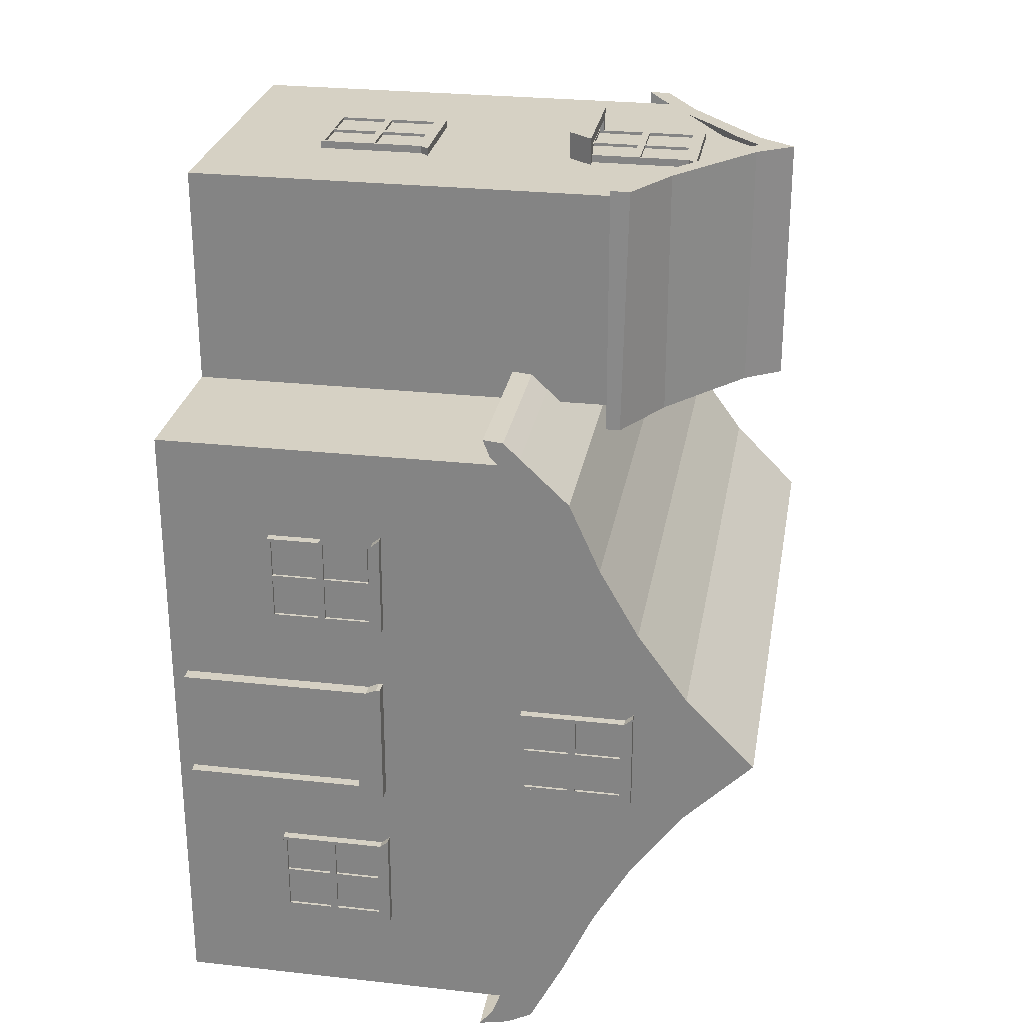
<metadata>
{"format":"obj","ext":"obj","renderer":"f3d","projection":"perspective","resolution":1024,"background":"white","views":[{"elev":26.8,"azim":99.8,"up":"+Z"}]}
</metadata>
<code>
g LowPolyBeerGarden_mergedObject
v -0.9158 -0.01385 0.8107
v -0.9158 1.073 0.8107
v -0.9158 -0.01385 -1.052
v -0.9158 1.073 -1.052
v 0.9294 -0.01385 0.8107
v 0.9294 1.073 0.8107
v 0.9294 -0.01385 -1.052
v 0.9294 1.073 -1.052
v -0.467 -0.01385 0.8107
v -0.467 1.073 0.8107
v 0.4681 -0.01385 0.8107
v 0.4681 1.073 0.8107
v 0.4681 1.073 1.456
v -0.467 1.073 1.456
v -0.467 -0.01385 1.456
v 0.4681 -0.01385 1.456
v 0.5254 1.275 0.758
v -0.5243 1.275 0.758
v 0.5033 1.285 1.482
v -0.5047 1.285 1.482
v 0.00058 1.713 0.758
v -0.9158 1.622 -0.08675
v 0.00058 1.713 1.482
v 0.9294 1.622 -0.08675
v 0.07295 1.607 0.758
v 0.2044 1.496 0.758
v 0.3376 1.385 0.758
v 0.07295 1.607 1.482
v 0.2044 1.496 1.482
v 0.3376 1.385 1.482
v -0.467 1.302 0.8107
v 0.4681 1.302 0.8107
v -0.467 1.302 1.456
v 0.4681 1.302 1.456
v -0.3364 1.385 0.758
v -0.2032 1.496 0.758
v -0.07179 1.607 0.758
v -0.07179 1.607 1.482
v -0.2032 1.496 1.482
v -0.3364 1.385 1.482
v 0.5034 1.229 1.482
v -0.4997 1.229 1.482
v 0.3113 1.341 1.482
v -0.3101 1.341 1.482
v 0.00058 1.609 1.482
v 0.07095 1.54 1.482
v 0.1825 1.453 1.482
v -0.06979 1.54 1.482
v -0.1813 1.453 1.482
v -0.9614 1.74 -0.08762
v 0.9571 1.74 -0.08762
v -0.9614 1.087 -1.091
v 0.9571 1.087 -1.091
v -0.9614 1.189 -0.891
v -0.9614 1.278 -0.6915
v -0.9614 1.392 -0.4919
v -0.9614 1.538 -0.2923
v 0.9571 1.538 -0.2923
v 0.9571 1.392 -0.4919
v 0.9571 1.278 -0.6915
v 0.9571 1.189 -0.891
v -0.9614 1.014 -1.129
v 0.9571 1.014 -1.129
v -0.9614 0.9244 -1.147
v 0.9571 0.9244 -1.147
v -0.9614 1.536 -0.08762
v 0.9571 1.583 -0.08762
v -0.9614 1.002 -1.091
v 0.9571 0.9669 -1.091
v -0.9614 1.133 -0.891
v -0.9614 1.194 -0.6915
v -0.9614 1.234 -0.4919
v -0.9614 1.406 -0.2923
v 0.9571 1.413 -0.2923
v 0.9571 1.292 -0.4919
v 0.9571 1.164 -0.6915
v 0.9571 1.038 -0.891
v 0.9571 1.05 0.8477
v -0.9614 1.05 0.8477
v 0.9571 1.189 0.7158
v 0.9571 1.278 0.5162
v 0.9571 1.392 0.3166
v 0.9571 1.538 0.1171
v -0.9614 1.538 0.1171
v -0.9614 1.392 0.3166
v -0.9614 1.278 0.5162
v -0.9614 1.189 0.7158
v 0.9571 1.002 0.8921
v -0.9614 1.002 0.8921
v 0.9571 0.9451 0.898
v -0.9614 0.9451 0.898
v 0.9571 0.965 0.8477
v -0.9614 0.965 0.8477
v 0.9571 1.098 0.7158
v 0.9571 1.194 0.5162
v 0.9571 1.331 0.3166
v 0.9571 1.433 0.1171
v -0.9614 1.453 0.1171
v -0.9614 1.27 0.3166
v -0.9614 1.194 0.5162
v -0.9614 1.061 0.7158
v 0.5254 1.234 0.758
v -0.5243 1.234 0.758
v 0.00058 1.672 0.758
v 0.07295 1.566 0.758
v 0.2044 1.455 0.758
v 0.3376 1.345 0.758
v -0.3364 1.345 0.758
v -0.2032 1.455 0.758
v -0.07179 1.566 0.758
v -0.1561 1.491 0.8107
v 0.1573 1.491 0.8107
v 0.00058 1.673 0.8107
v -0.1504 1.492 1.456
v 0.1515 1.492 1.456
v 0.00058 1.648 1.456
v 0.9684 0.03328 0.04946
v 0.9684 0.5909 0.04946
v 0.915 0.03328 0.04946
v 0.915 0.5909 0.04946
v 0.9684 0.03328 -0.3003
v 0.9684 0.5909 -0.3003
v 0.915 0.03328 -0.3003
v 0.915 0.5909 -0.3003
v 0.9684 0.6216 0.06333
v 0.915 0.6216 0.06333
v 0.915 0.6216 -0.3141
v 0.9684 0.6216 -0.3141
v 0.9684 0.6339 0.06333
v 0.915 0.6339 0.06333
v 0.915 0.6339 -0.3141
v 0.9684 0.6339 -0.3141
v 0.9684 0.03665 0.02951
v 0.9684 0.5591 0.02951
v 0.9684 0.5591 -0.2803
v 0.9684 0.03665 -0.2803
v 0.9385 0.03274 0.02951
v 0.9385 0.5552 0.02951
v 0.9385 0.5552 -0.2803
v 0.9385 0.03274 -0.2803
v 0.17 1.416 1.478
v 0.17 1.416 1.438
v 0.161 1.405 1.478
v 0.05062 1.405 1.478
v 0.161 1.273 1.478
v 0.05062 1.273 1.478
v 0.161 1.405 1.469
v 0.05062 1.405 1.469
v 0.161 1.273 1.469
v 0.05062 1.273 1.469
v -0.08661 1.416 1.478
v -0.08661 1.416 1.438
v 0.04168 1.416 1.478
v -0.07768 1.405 1.478
v 0.03275 1.405 1.478
v -0.07768 1.273 1.478
v 0.03275 1.273 1.478
v -0.07768 1.405 1.469
v 0.03275 1.405 1.469
v -0.07768 1.273 1.469
v 0.03275 1.273 1.469
v 0.17 1.109 1.478
v 0.17 1.109 1.438
v 0.17 1.262 1.438
v 0.17 1.262 1.478
v 0.161 1.12 1.478
v 0.05062 1.12 1.478
v 0.161 1.252 1.478
v 0.05062 1.252 1.478
v 0.161 1.12 1.469
v 0.05062 1.12 1.469
v 0.161 1.252 1.469
v 0.05062 1.252 1.469
v -0.08661 1.109 1.478
v -0.08661 1.109 1.438
v 0.04168 1.109 1.438
v 0.04168 1.109 1.478
v -0.08661 1.262 1.438
v -0.08661 1.262 1.478
v 0.04168 1.262 1.478
v -0.07768 1.12 1.478
v 0.03275 1.12 1.478
v -0.07768 1.252 1.478
v 0.03275 1.252 1.478
v -0.07768 1.12 1.469
v 0.03275 1.12 1.469
v -0.07768 1.252 1.469
v 0.03275 1.252 1.469
v 0.1906 1.44 1.438
v 0.1906 1.44 1.478
v 0.04168 1.44 1.478
v -0.1073 1.44 1.438
v -0.1073 1.44 1.478
v 0.17 0.6161 1.478
v 0.17 0.6161 1.438
v 0.161 0.6054 1.478
v 0.05062 0.6054 1.478
v 0.161 0.4732 1.478
v 0.05062 0.4732 1.478
v 0.161 0.6054 1.469
v 0.05062 0.6054 1.469
v 0.161 0.4732 1.469
v 0.05062 0.4732 1.469
v -0.08661 0.6161 1.478
v -0.08661 0.6161 1.438
v 0.04168 0.6161 1.478
v -0.07768 0.6054 1.478
v 0.03275 0.6054 1.478
v -0.07768 0.4732 1.478
v 0.03275 0.4732 1.478
v -0.07768 0.6054 1.469
v 0.03275 0.6054 1.469
v -0.07768 0.4732 1.469
v 0.03275 0.4732 1.469
v 0.17 0.3091 1.478
v 0.17 0.3091 1.438
v 0.17 0.4626 1.438
v 0.17 0.4626 1.478
v 0.161 0.3197 1.478
v 0.05062 0.3197 1.478
v 0.161 0.4519 1.478
v 0.05062 0.4519 1.478
v 0.161 0.3197 1.469
v 0.05062 0.3197 1.469
v 0.161 0.4519 1.469
v 0.05062 0.4519 1.469
v -0.08661 0.3091 1.478
v -0.08661 0.3091 1.438
v 0.04168 0.3091 1.438
v 0.04168 0.3091 1.478
v -0.08661 0.4626 1.438
v -0.08661 0.4626 1.478
v 0.04168 0.4626 1.478
v -0.07768 0.3197 1.478
v 0.03275 0.3197 1.478
v -0.07768 0.4519 1.478
v 0.03275 0.4519 1.478
v -0.07768 0.3197 1.469
v 0.03275 0.3197 1.469
v -0.07768 0.4519 1.469
v 0.03275 0.4519 1.469
v 0.1906 0.6406 1.438
v 0.1906 0.6406 1.478
v 0.04168 0.6406 1.478
v -0.1073 0.6406 1.438
v -0.1073 0.6406 1.478
v 0.9545 0.6161 0.2764
v 0.9146 0.6161 0.2764
v 0.9545 0.6054 0.2853
v 0.9545 0.6054 0.3958
v 0.9545 0.4732 0.2853
v 0.9545 0.4732 0.3958
v 0.9461 0.6054 0.2853
v 0.9461 0.6054 0.3958
v 0.9461 0.4732 0.2853
v 0.9461 0.4732 0.3958
v 0.9545 0.6161 0.533
v 0.9146 0.6161 0.533
v 0.9545 0.6161 0.4047
v 0.9545 0.6054 0.5241
v 0.9545 0.6054 0.4136
v 0.9545 0.4732 0.5241
v 0.9545 0.4732 0.4136
v 0.9461 0.6054 0.5241
v 0.9461 0.6054 0.4136
v 0.9461 0.4732 0.5241
v 0.9461 0.4732 0.4136
v 0.9545 0.3091 0.2764
v 0.9146 0.3091 0.2764
v 0.9146 0.4626 0.2764
v 0.9545 0.4626 0.2764
v 0.9545 0.3197 0.2853
v 0.9545 0.3197 0.3958
v 0.9545 0.4519 0.2853
v 0.9545 0.4519 0.3958
v 0.9461 0.3197 0.2853
v 0.9461 0.3197 0.3958
v 0.9461 0.4519 0.2853
v 0.9461 0.4519 0.3958
v 0.9545 0.3091 0.533
v 0.9146 0.3091 0.533
v 0.9146 0.3091 0.4047
v 0.9545 0.3091 0.4047
v 0.9146 0.4626 0.533
v 0.9545 0.4626 0.533
v 0.9545 0.4626 0.4047
v 0.9545 0.3197 0.5241
v 0.9545 0.3197 0.4136
v 0.9545 0.4519 0.5241
v 0.9545 0.4519 0.4136
v 0.9461 0.3197 0.5241
v 0.9461 0.3197 0.4136
v 0.9461 0.4519 0.5241
v 0.9461 0.4519 0.4136
v 0.9146 0.6406 0.2558
v 0.9545 0.6406 0.2558
v 0.9545 0.6406 0.4047
v 0.9146 0.6406 0.5537
v 0.9545 0.6406 0.5537
v 0.9545 0.6161 -0.7633
v 0.9146 0.6161 -0.7633
v 0.9545 0.6054 -0.7544
v 0.9545 0.6054 -0.644
v 0.9545 0.4732 -0.7544
v 0.9545 0.4732 -0.644
v 0.9461 0.6054 -0.7544
v 0.9461 0.6054 -0.644
v 0.9461 0.4732 -0.7544
v 0.9461 0.4732 -0.644
v 0.9545 0.6161 -0.5067
v 0.9146 0.6161 -0.5067
v 0.9545 0.6161 -0.635
v 0.9545 0.6054 -0.5157
v 0.9545 0.6054 -0.6261
v 0.9545 0.4732 -0.5157
v 0.9545 0.4732 -0.6261
v 0.9461 0.6054 -0.5157
v 0.9461 0.6054 -0.6261
v 0.9461 0.4732 -0.5157
v 0.9461 0.4732 -0.6261
v 0.9545 0.3091 -0.7633
v 0.9146 0.3091 -0.7633
v 0.9146 0.4626 -0.7633
v 0.9545 0.4626 -0.7633
v 0.9545 0.3197 -0.7544
v 0.9545 0.3197 -0.644
v 0.9545 0.4519 -0.7544
v 0.9545 0.4519 -0.644
v 0.9461 0.3197 -0.7544
v 0.9461 0.3197 -0.644
v 0.9461 0.4519 -0.7544
v 0.9461 0.4519 -0.644
v 0.9545 0.3091 -0.5067
v 0.9146 0.3091 -0.5067
v 0.9146 0.3091 -0.635
v 0.9545 0.3091 -0.635
v 0.9146 0.4626 -0.5067
v 0.9545 0.4626 -0.5067
v 0.9545 0.4626 -0.635
v 0.9545 0.3197 -0.5157
v 0.9545 0.3197 -0.6261
v 0.9545 0.4519 -0.5157
v 0.9545 0.4519 -0.6261
v 0.9461 0.3197 -0.5157
v 0.9461 0.3197 -0.6261
v 0.9461 0.4519 -0.5157
v 0.9461 0.4519 -0.6261
v 0.9146 0.6406 -0.784
v 0.9545 0.6406 -0.784
v 0.9545 0.6406 -0.635
v 0.9146 0.6406 -0.4861
v 0.9545 0.6406 -0.4861
v 0.9545 1.359 -0.2423
v 0.9146 1.359 -0.2423
v 0.9545 1.348 -0.2334
v 0.9545 1.348 -0.1229
v 0.9545 1.216 -0.2334
v 0.9545 1.216 -0.1229
v 0.9461 1.348 -0.2334
v 0.9461 1.348 -0.1229
v 0.9461 1.216 -0.2334
v 0.9461 1.216 -0.1229
v 0.9545 1.359 0.0143
v 0.9146 1.359 0.0143
v 0.9545 1.359 -0.114
v 0.9545 1.348 0.005367
v 0.9545 1.348 -0.1051
v 0.9545 1.216 0.005367
v 0.9545 1.216 -0.1051
v 0.9461 1.348 0.005367
v 0.9461 1.348 -0.1051
v 0.9461 1.216 0.005367
v 0.9461 1.216 -0.1051
v 0.9545 1.052 -0.2423
v 0.9146 1.052 -0.2423
v 0.9146 1.205 -0.2423
v 0.9545 1.205 -0.2423
v 0.9545 1.062 -0.2334
v 0.9545 1.062 -0.1229
v 0.9545 1.194 -0.2334
v 0.9545 1.194 -0.1229
v 0.9461 1.062 -0.2334
v 0.9461 1.062 -0.1229
v 0.9461 1.194 -0.2334
v 0.9461 1.194 -0.1229
v 0.9545 1.052 0.0143
v 0.9146 1.052 0.0143
v 0.9146 1.052 -0.114
v 0.9545 1.052 -0.114
v 0.9146 1.205 0.0143
v 0.9545 1.205 0.0143
v 0.9545 1.205 -0.114
v 0.9545 1.062 0.005367
v 0.9545 1.062 -0.1051
v 0.9545 1.194 0.005367
v 0.9545 1.194 -0.1051
v 0.9461 1.062 0.005367
v 0.9461 1.062 -0.1051
v 0.9461 1.194 0.005367
v 0.9461 1.194 -0.1051
v 0.9146 1.383 -0.2629
v 0.9545 1.383 -0.2629
v 0.9545 1.383 -0.114
v 0.9146 1.383 0.03496
v 0.9545 1.383 0.03496
v -0.06958 1.061 1.535
v -0.1226 1.131 1.535
v -0.06958 1.061 1.446
v -0.1226 1.131 1.446
v 0.1431 1.061 1.535
v 0.1961 1.131 1.535
v 0.1431 1.061 1.446
v 0.1961 1.131 1.446
v -0.08564 1.131 1.507
v -0.08564 1.131 1.447
v 0.1591 1.131 1.447
v 0.1591 1.131 1.507
v -0.08564 1.109 1.507
v -0.08564 1.109 1.447
v 0.1591 1.109 1.447
v 0.1591 1.109 1.507
f 4 3 1
f 8 7 3
f 6 5 7
f 2 1 9
f 12 11 5
f 9 15 14
f 12 13 16
f 25 21 23
f 38 23 21
f 35 36 109
f 4 2 22
f 6 8 24
f 19 17 27
f 27 26 29
f 26 25 28
f 12 32 34
f 14 33 31
f 10 31 32
f 20 40 35
f 40 39 36
f 39 38 37
f 29 28 46
f 20 42 44
f 38 48 45
f 30 29 47
f 39 49 48
f 19 30 43
f 40 44 49
f 28 23 45
f 15 13 14
f 61 53 52
f 51 58 57
f 58 59 56
f 59 60 55
f 60 61 54
f 53 63 62
f 63 65 64
f 56 72 73
f 52 68 70
f 61 60 76
f 58 51 67
f 54 70 71
f 53 61 77
f 59 58 74
f 55 71 72
f 60 59 75
f 57 73 66
f 69 65 63
f 62 64 68
f 87 79 78
f 50 84 83
f 84 85 82
f 85 86 81
f 86 87 80
f 79 89 88
f 89 91 90
f 82 96 97
f 78 92 94
f 87 86 100
f 80 94 95
f 79 87 101
f 85 84 98
f 81 95 96
f 86 85 99
f 84 50 66
f 93 91 89
f 88 90 92
f 83 97 67
f 37 21 104
f 17 102 107
f 26 106 105
f 36 37 110
f 18 35 108
f 27 107 106
f 25 105 104
f 17 19 41
f 18 103 42
f 31 111 112
f 34 115 114
f 112 111 113
f 114 115 116
f 120 119 117
f 122 121 123
f 118 125 126
f 128 132 129
f 124 127 128
f 122 128 125
f 131 130 129
f 127 131 132
f 125 129 130
f 134 138 139
f 117 133 134
f 118 134 135
f 121 122 135
f 138 137 140
f 133 137 138
f 136 135 139
f 165 145 146
f 141 165 164
f 145 149 150
f 141 143 145
f 153 180 146
f 141 153 144
f 148 150 149
f 143 147 149
f 146 150 148
f 144 148 147
f 151 193 192
f 157 156 179
f 178 179 151
f 161 160 156
f 156 154 151
f 153 155 157
f 154 155 153
f 160 161 159
f 160 158 154
f 159 161 157
f 158 159 155
f 177 176 163
f 169 168 165
f 164 165 162
f 173 172 168
f 168 166 162
f 167 169 180
f 162 166 167
f 172 173 171
f 172 170 166
f 171 173 169
f 170 171 167
f 175 176 177
f 179 183 184
f 174 179 178
f 183 187 188
f 174 181 183
f 180 184 182
f 177 182 181
f 186 188 187
f 181 185 187
f 184 188 186
f 182 186 185
f 192 193 191
f 142 189 190
f 151 153 191
f 141 190 191
f 218 198 199
f 194 218 217
f 198 202 203
f 194 196 198
f 233 199 197
f 194 206 197
f 201 203 202
f 196 200 202
f 199 203 201
f 197 201 200
f 204 246 245
f 210 209 232
f 231 232 204
f 214 213 209
f 232 209 207
f 208 210 233
f 207 208 206
f 213 214 212
f 213 211 207
f 212 214 210
f 211 212 208
f 230 229 216
f 222 221 218
f 217 218 215
f 226 225 221
f 221 219 215
f 220 222 233
f 215 219 220
f 225 226 224
f 225 223 219
f 224 226 222
f 223 224 220
f 228 229 230
f 232 236 237
f 227 232 231
f 236 240 241
f 227 234 236
f 233 237 235
f 230 235 234
f 239 241 240
f 234 238 240
f 237 241 239
f 235 239 238
f 245 246 244
f 195 242 243
f 204 206 244
f 194 243 244
f 271 251 252
f 247 271 270
f 251 255 256
f 271 247 249
f 286 252 250
f 259 250 249
f 254 256 255
f 249 253 255
f 252 256 254
f 250 254 253
f 257 299 298
f 267 266 262
f 261 263 286
f 266 267 265
f 265 267 263
f 264 265 261
f 283 282 269
f 275 274 271
f 270 271 268
f 279 278 274
f 274 272 268
f 273 275 286
f 272 273 283
f 278 279 277
f 278 276 272
f 277 279 275
f 276 277 273
f 281 282 283
f 285 289 290
f 280 285 284
f 289 293 294
f 280 287 289
f 286 290 288
f 283 288 287
f 292 294 293
f 287 291 293
f 290 294 292
f 288 292 291
f 298 299 297
f 248 295 296
f 257 259 297
f 247 296 297
f 324 304 305
f 300 324 323
f 304 308 309
f 324 300 302
f 339 305 303
f 312 303 302
f 307 309 308
f 302 306 308
f 305 309 307
f 303 307 306
f 310 352 351
f 316 315 338
f 337 338 310
f 320 319 315
f 315 313 310
f 314 316 339
f 313 314 312
f 319 320 318
f 319 317 313
f 318 320 316
f 317 318 314
f 336 335 322
f 328 327 324
f 323 324 321
f 332 331 327
f 327 325 321
f 326 328 339
f 325 326 336
f 331 332 330
f 331 329 325
f 330 332 328
f 329 330 326
f 334 335 336
f 338 342 343
f 333 338 337
f 342 346 347
f 333 340 342
f 339 343 341
f 336 341 340
f 345 347 346
f 340 344 346
f 343 347 345
f 341 345 344
f 351 352 350
f 301 348 349
f 310 312 350
f 300 349 350
f 377 357 358
f 353 377 376
f 357 361 362
f 377 353 355
f 392 358 356
f 353 365 356
f 360 362 361
f 355 359 361
f 358 362 360
f 356 360 359
f 363 405 404
f 369 368 391
f 390 391 363
f 373 372 368
f 391 368 366
f 367 369 392
f 366 367 365
f 372 373 371
f 372 370 366
f 371 373 369
f 370 371 367
f 389 388 375
f 381 380 377
f 376 377 374
f 385 384 380
f 380 378 374
f 379 381 392
f 374 378 379
f 384 385 383
f 384 382 378
f 383 385 381
f 382 383 379
f 387 388 389
f 391 395 396
f 386 391 390
f 395 399 400
f 386 393 395
f 392 396 394
f 389 394 393
f 398 400 399
f 393 397 399
f 396 400 398
f 394 398 397
f 404 405 403
f 354 401 402
f 363 365 403
f 353 402 403
f 409 408 406
f 411 410 412
f 407 406 410
f 408 412 410
f 413 416 417
f 416 420 421
f 409 407 414
f 407 411 417
f 420 419 418
f 414 418 419
f 417 421 418
f 2 4 1
f 4 8 3
f 8 6 7
f 10 2 9
f 6 12 5
f 10 9 14
f 11 12 16
f 28 25 23
f 37 38 21
f 108 35 109
f 30 19 27
f 30 27 29
f 29 26 28
f 13 12 34
f 10 14 31
f 12 10 32
f 18 20 35
f 35 40 36
f 36 39 37
f 47 29 46
f 40 20 44
f 23 38 45
f 43 30 47
f 38 39 48
f 41 19 43
f 39 40 49
f 46 28 45
f 33 14 13
f 15 16 13
f 13 34 33
f 54 61 52
f 50 51 57
f 57 58 56
f 56 59 55
f 55 60 54
f 52 53 62
f 62 63 64
f 57 56 73
f 54 52 70
f 77 61 76
f 74 58 67
f 55 54 71
f 69 53 77
f 75 59 74
f 56 55 72
f 76 60 75
f 50 57 66
f 53 69 63
f 52 62 68
f 80 87 78
f 51 50 83
f 83 84 82
f 82 85 81
f 81 86 80
f 78 79 88
f 88 89 90
f 83 82 97
f 80 78 94
f 101 87 100
f 81 80 95
f 93 79 101
f 99 85 98
f 82 81 96
f 100 86 99
f 98 84 66
f 79 93 89
f 78 88 92
f 51 83 67
f 110 37 104
f 27 17 107
f 25 26 105
f 109 36 110
f 103 18 108
f 26 27 106
f 21 25 104
f 102 17 41
f 20 18 42
f 32 31 112
f 33 34 114
f 118 120 117
f 124 122 123
f 120 118 126
f 125 128 129
f 122 124 128
f 118 122 125
f 132 131 129
f 128 127 132
f 126 125 130
f 135 134 139
f 118 117 134
f 122 118 135
f 136 121 135
f 139 138 140
f 134 133 138
f 140 136 139
f 180 165 146
f 142 141 164
f 146 145 150
f 165 141 145
f 144 153 146
f 143 141 144
f 147 148 149
f 145 143 149
f 144 146 148
f 143 144 147
f 152 151 192
f 180 157 179
f 152 178 151
f 157 161 156
f 179 156 151
f 180 153 157
f 151 154 153
f 158 160 159
f 156 160 154
f 155 159 157
f 154 158 155
f 162 177 163
f 180 169 165
f 163 164 162
f 169 173 168
f 165 168 162
f 177 167 180
f 177 162 167
f 170 172 171
f 168 172 166
f 167 171 169
f 166 170 167
f 174 175 177
f 180 179 184
f 175 174 178
f 184 183 188
f 179 174 183
f 177 180 182
f 174 177 181
f 185 186 187
f 183 181 187
f 182 184 186
f 181 182 185
f 191 190 189
f 189 192 191
f 141 142 190
f 193 151 191
f 153 141 191
f 233 218 199
f 195 194 217
f 199 198 203
f 218 194 198
f 206 233 197
f 196 194 197
f 200 201 202
f 198 196 202
f 197 199 201
f 196 197 200
f 205 204 245
f 233 210 232
f 205 231 204
f 210 214 209
f 204 232 207
f 206 208 233
f 204 207 206
f 211 213 212
f 209 213 207
f 208 212 210
f 207 211 208
f 215 230 216
f 233 222 218
f 216 217 215
f 222 226 221
f 218 221 215
f 230 220 233
f 230 215 220
f 223 225 224
f 221 225 219
f 220 224 222
f 219 223 220
f 227 228 230
f 233 232 237
f 228 227 231
f 237 236 241
f 232 227 236
f 230 233 235
f 227 230 234
f 238 239 240
f 236 234 240
f 235 237 239
f 234 235 238
f 244 243 242
f 242 245 244
f 194 195 243
f 246 204 244
f 206 194 244
f 286 271 252
f 248 247 270
f 252 251 256
f 251 271 249
f 259 286 250
f 247 259 249
f 253 254 255
f 251 249 255
f 250 252 254
f 249 250 253
f 258 257 298
f 263 267 262
f 259 261 286
f 264 266 265
f 261 265 263
f 260 264 261
f 268 283 269
f 286 275 271
f 269 270 268
f 275 279 274
f 271 274 268
f 283 273 286
f 268 272 283
f 276 278 277
f 274 278 272
f 273 277 275
f 272 276 273
f 280 281 283
f 286 285 290
f 281 280 284
f 290 289 294
f 285 280 289
f 283 286 288
f 280 283 287
f 291 292 293
f 289 287 293
f 288 290 292
f 287 288 291
f 297 296 295
f 295 298 297
f 247 248 296
f 299 257 297
f 259 247 297
f 339 324 305
f 301 300 323
f 305 304 309
f 304 324 302
f 312 339 303
f 300 312 302
f 306 307 308
f 304 302 308
f 303 305 307
f 302 303 306
f 311 310 351
f 339 316 338
f 311 337 310
f 316 320 315
f 338 315 310
f 312 314 339
f 310 313 312
f 317 319 318
f 315 319 313
f 314 318 316
f 313 317 314
f 321 336 322
f 339 328 324
f 322 323 321
f 328 332 327
f 324 327 321
f 336 326 339
f 321 325 336
f 329 331 330
f 327 331 325
f 326 330 328
f 325 329 326
f 333 334 336
f 339 338 343
f 334 333 337
f 343 342 347
f 338 333 342
f 336 339 341
f 333 336 340
f 344 345 346
f 342 340 346
f 341 343 345
f 340 341 344
f 350 349 348
f 348 351 350
f 300 301 349
f 352 310 350
f 312 300 350
f 392 377 358
f 354 353 376
f 358 357 362
f 357 377 355
f 365 392 356
f 355 353 356
f 359 360 361
f 357 355 361
f 356 358 360
f 355 356 359
f 364 363 404
f 392 369 391
f 364 390 363
f 369 373 368
f 363 391 366
f 365 367 392
f 363 366 365
f 370 372 371
f 368 372 366
f 367 371 369
f 366 370 367
f 374 389 375
f 392 381 377
f 375 376 374
f 381 385 380
f 377 380 374
f 389 379 392
f 389 374 379
f 382 384 383
f 380 384 378
f 379 383 381
f 378 382 379
f 386 387 389
f 392 391 396
f 387 386 390
f 396 395 400
f 391 386 395
f 389 392 394
f 386 389 393
f 397 398 399
f 395 393 399
f 394 396 398
f 393 394 397
f 403 402 401
f 401 404 403
f 353 354 402
f 405 363 403
f 365 353 403
f 407 409 406
f 413 411 412
f 411 407 410
f 406 408 410
f 411 413 417
f 417 416 421
f 415 409 414
f 414 407 417
f 421 420 418
f 415 414 419
f 414 417 418
l 258 284

</code>
